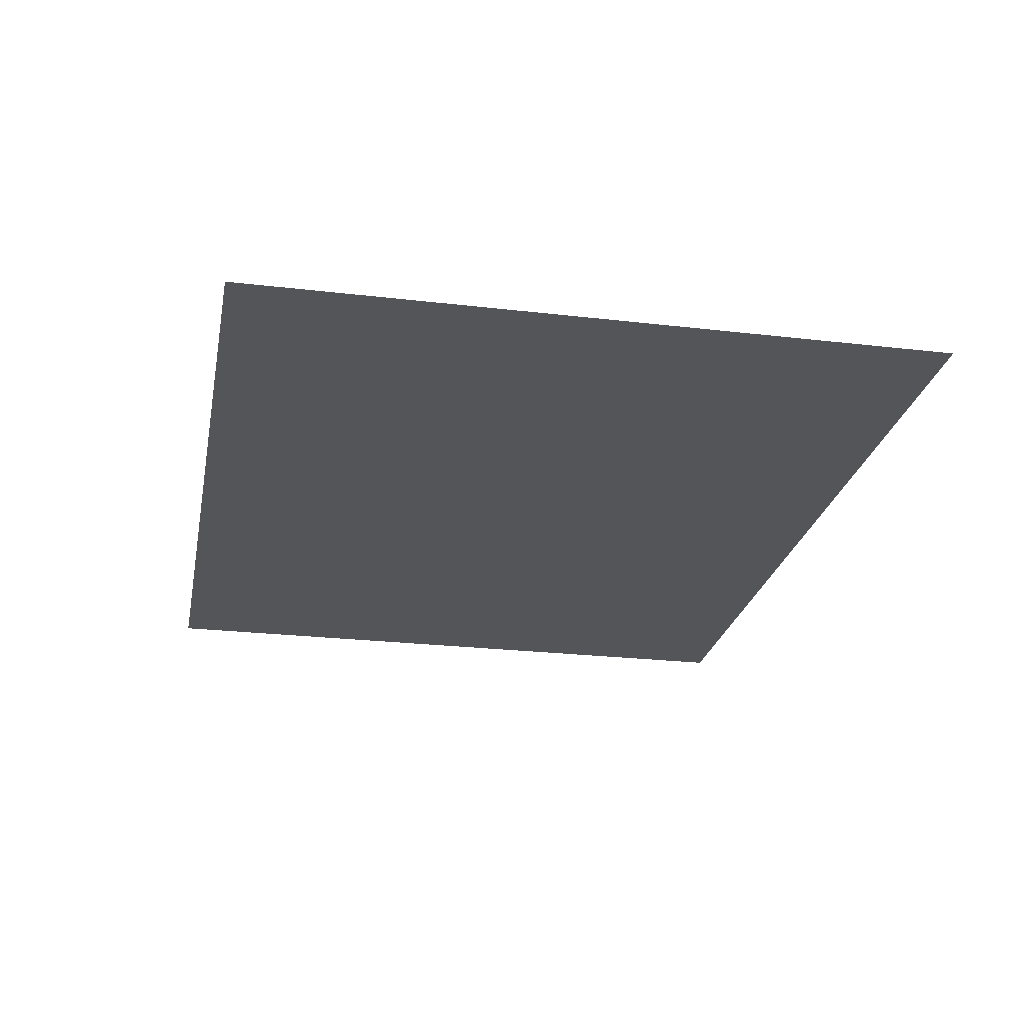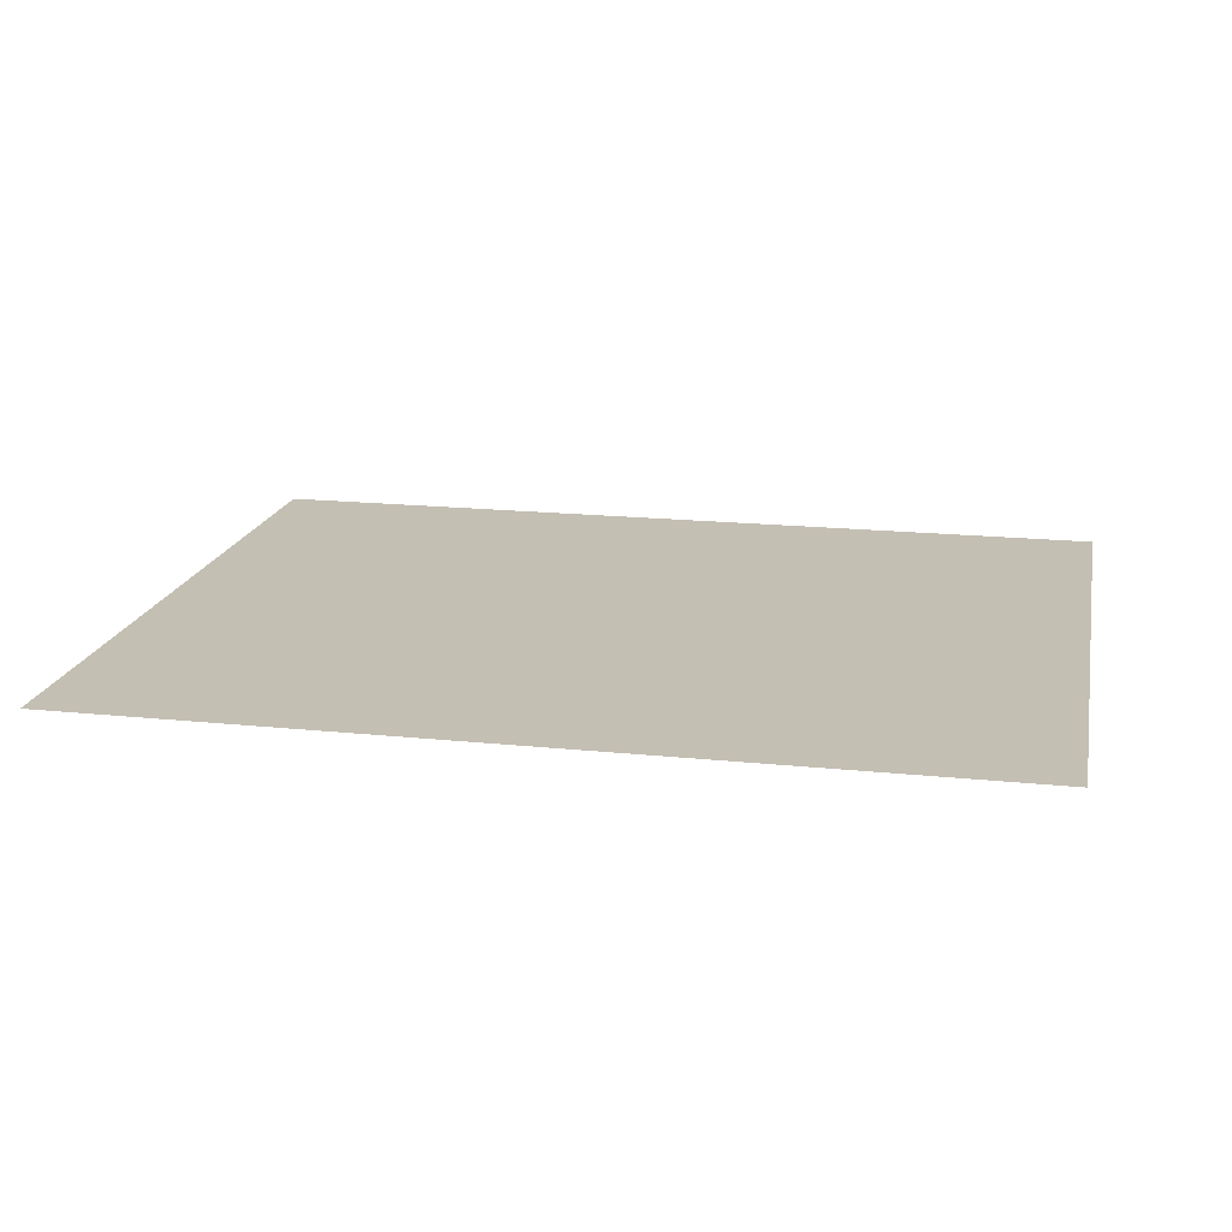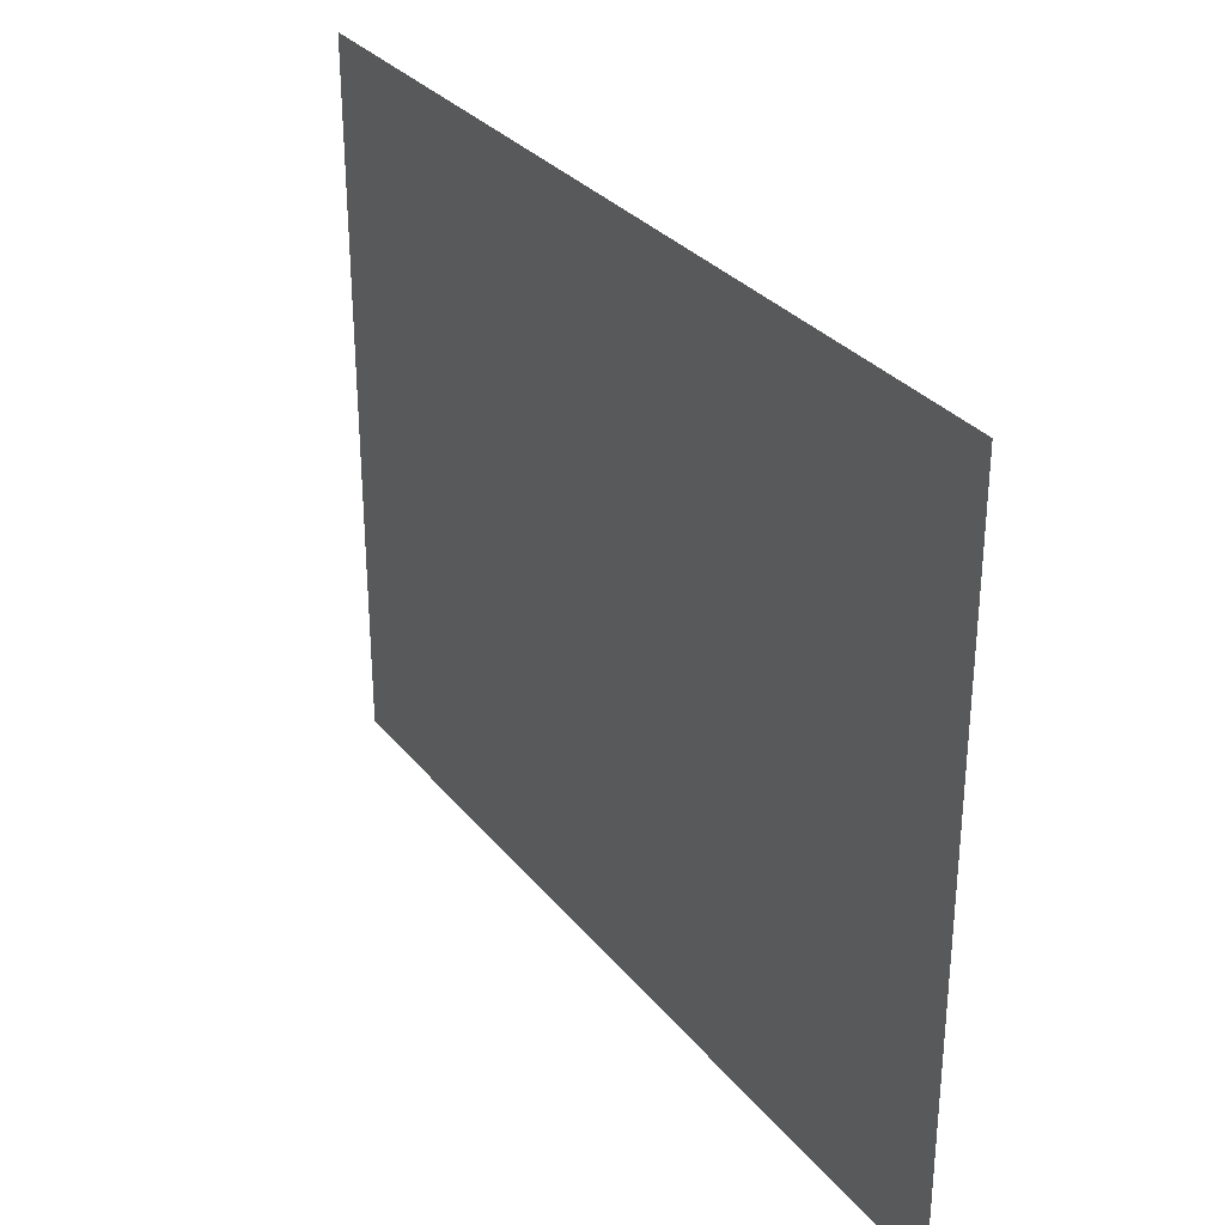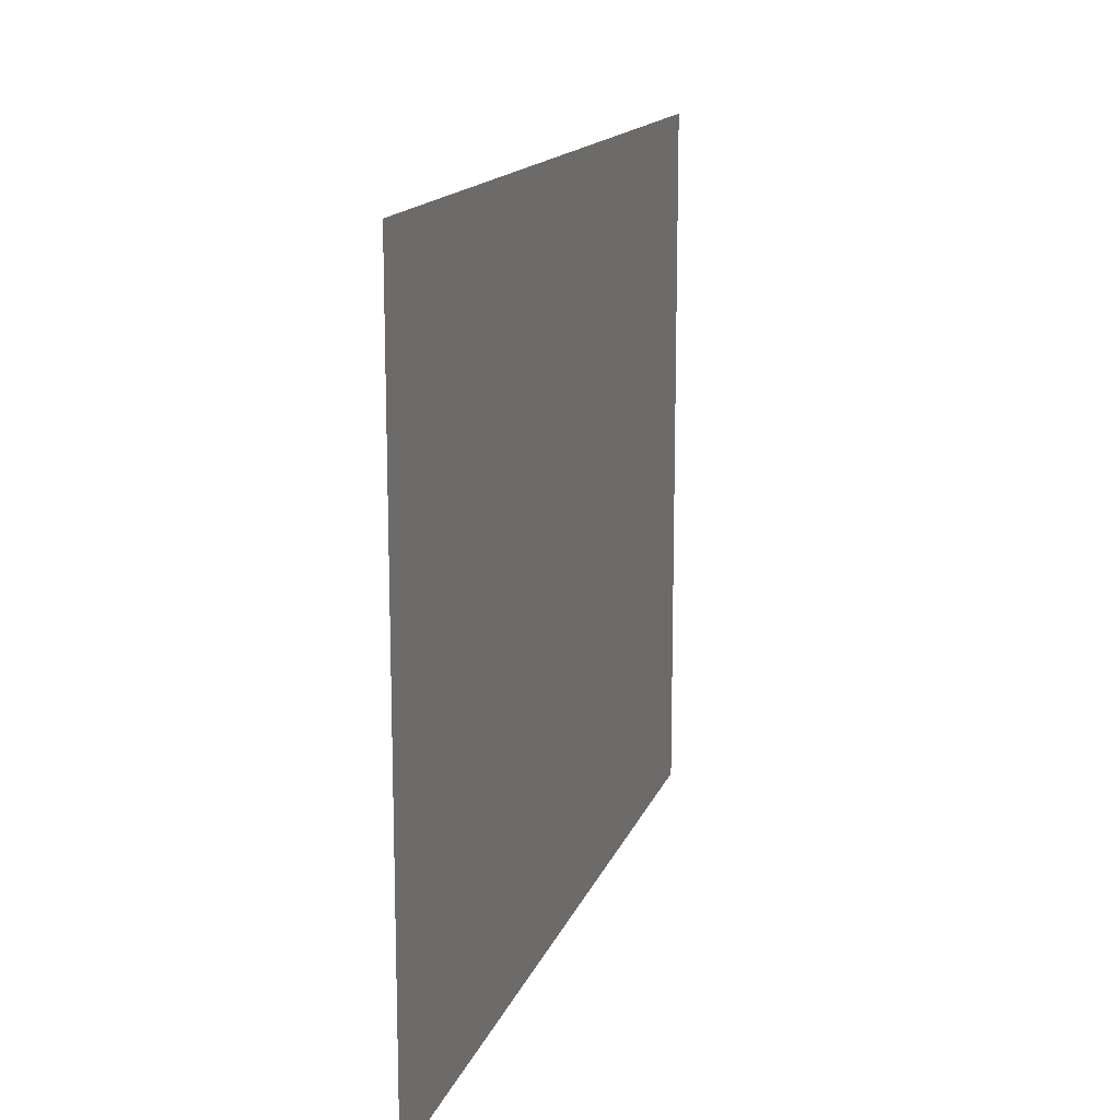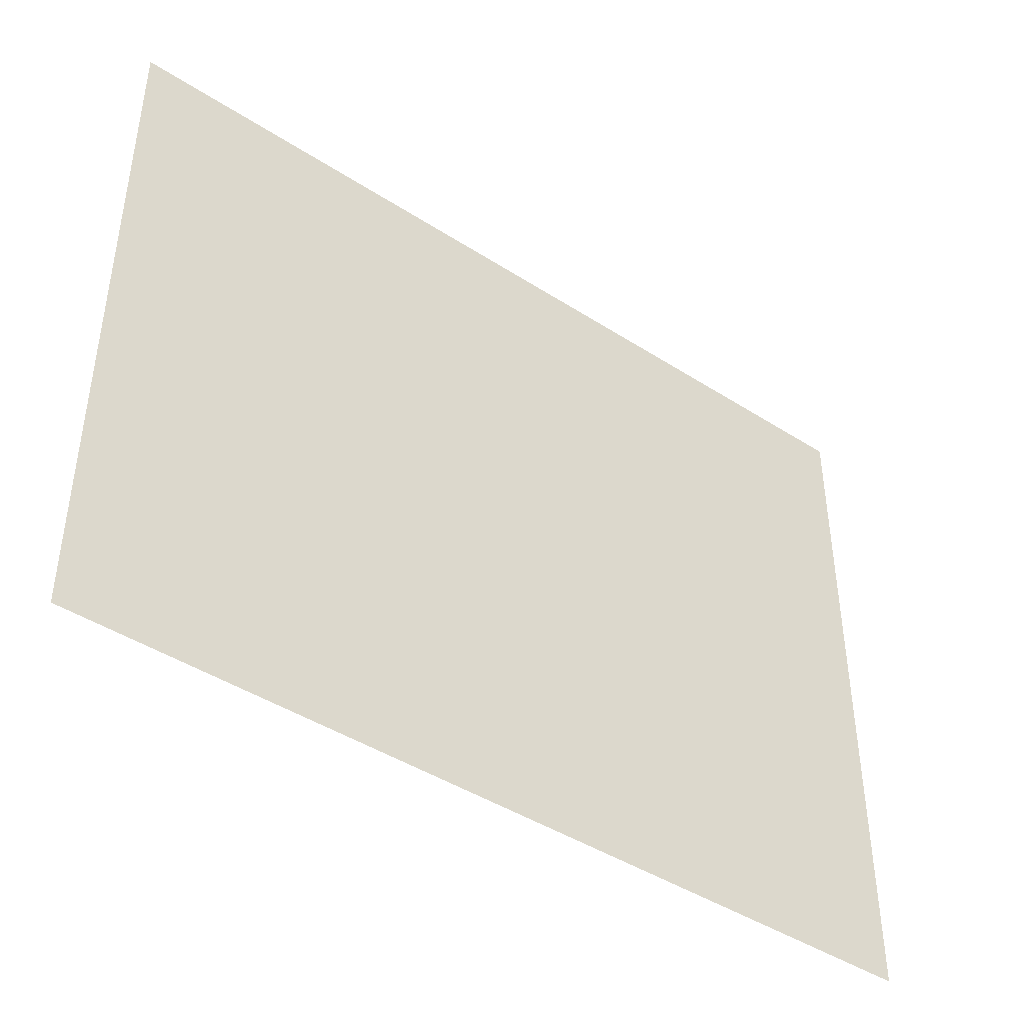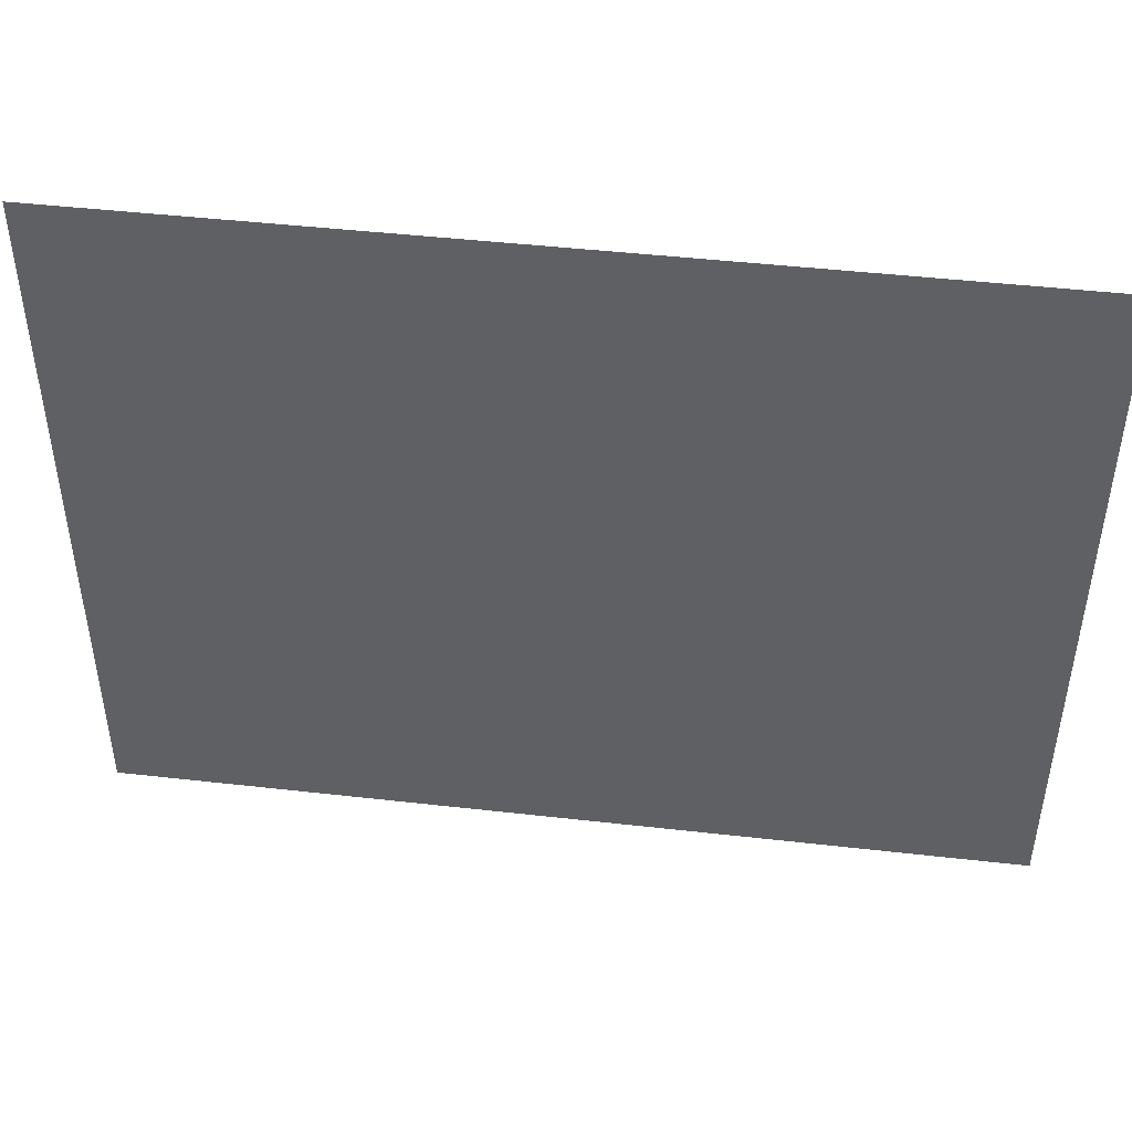
<metadata>
{"format":"obj","ext":"obj","renderer":"f3d","projection":"perspective","resolution":1024,"background":"white","views":[{"elev":-24.6,"azim":-100.9,"up":"+Y"},{"elev":17.9,"azim":-168.5,"up":"+Y"},{"elev":30.9,"azim":58.2,"up":"+Z"},{"elev":14.8,"azim":-74.4,"up":"+Z"},{"elev":-43.5,"azim":-37.3,"up":"+Z"},{"elev":46.0,"azim":7.4,"up":"+Z"}]}
</metadata>
<code>
g Leaf012
v 0.9376 0 0.7409
v 0.9376 0 -0.7409
v -0.9376 -0 -0.7409
v -0.9376 -0 0.7409
f 1 2 3
f 1 3 4

</code>
